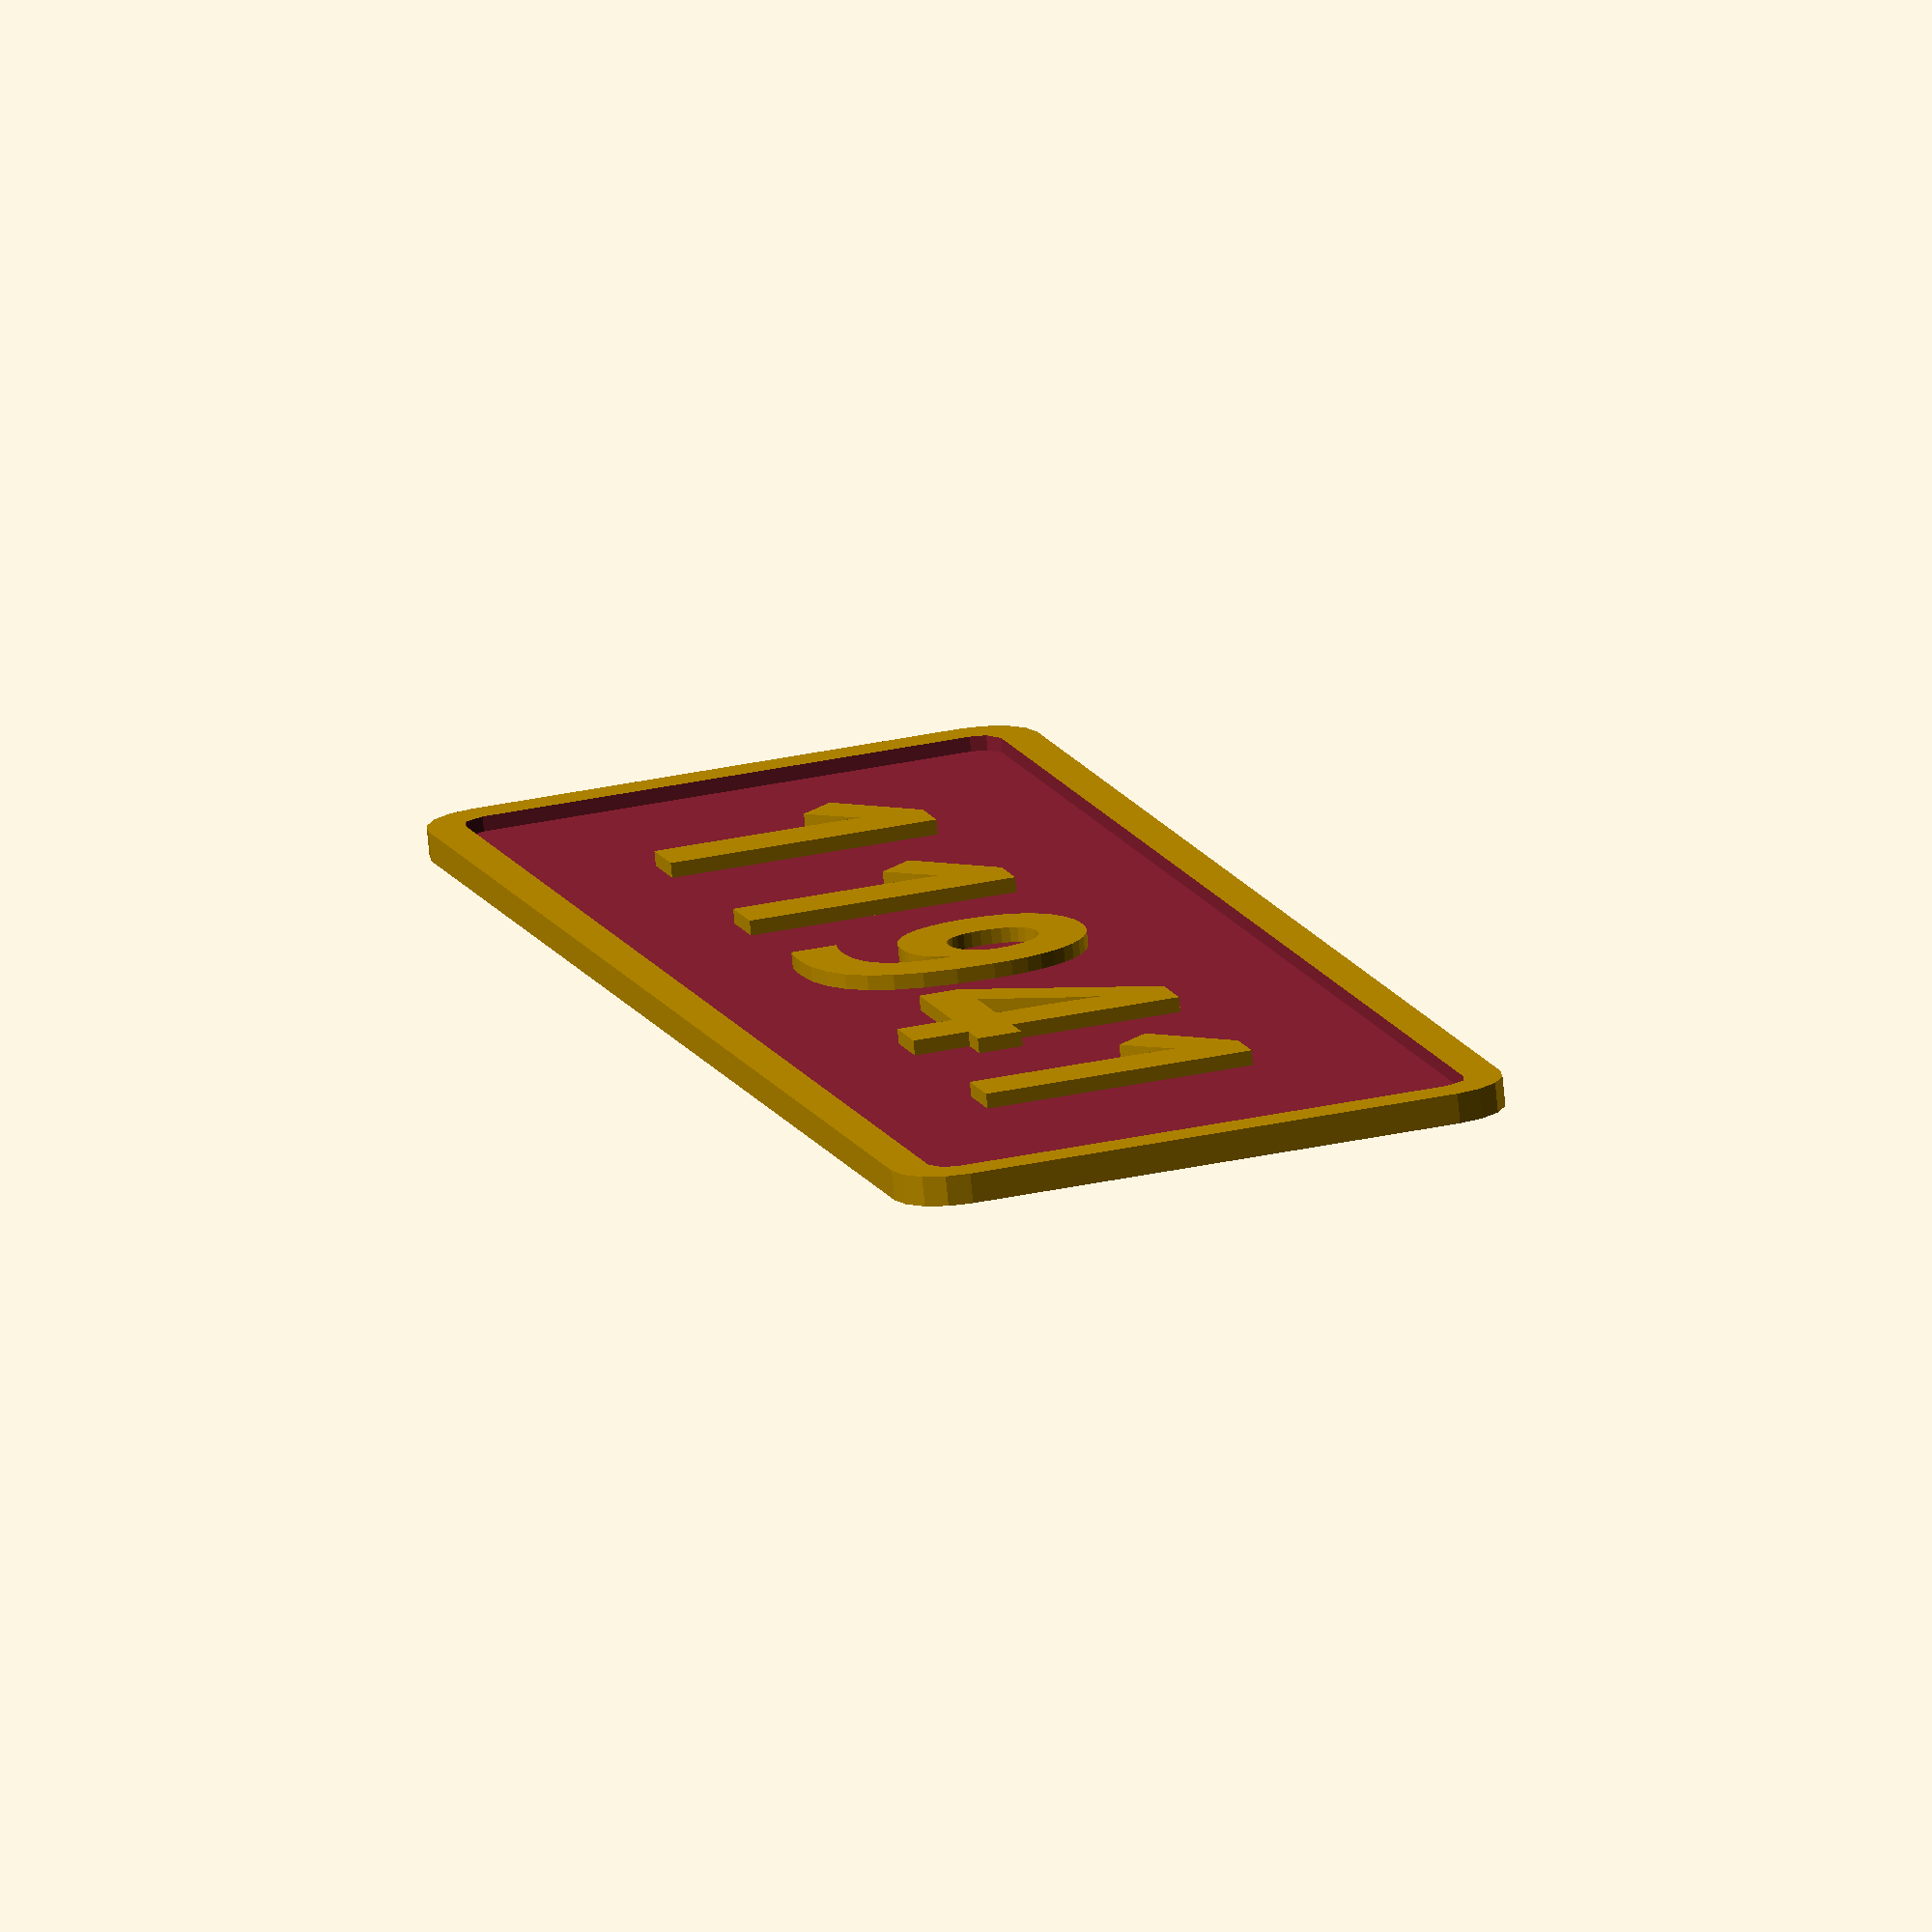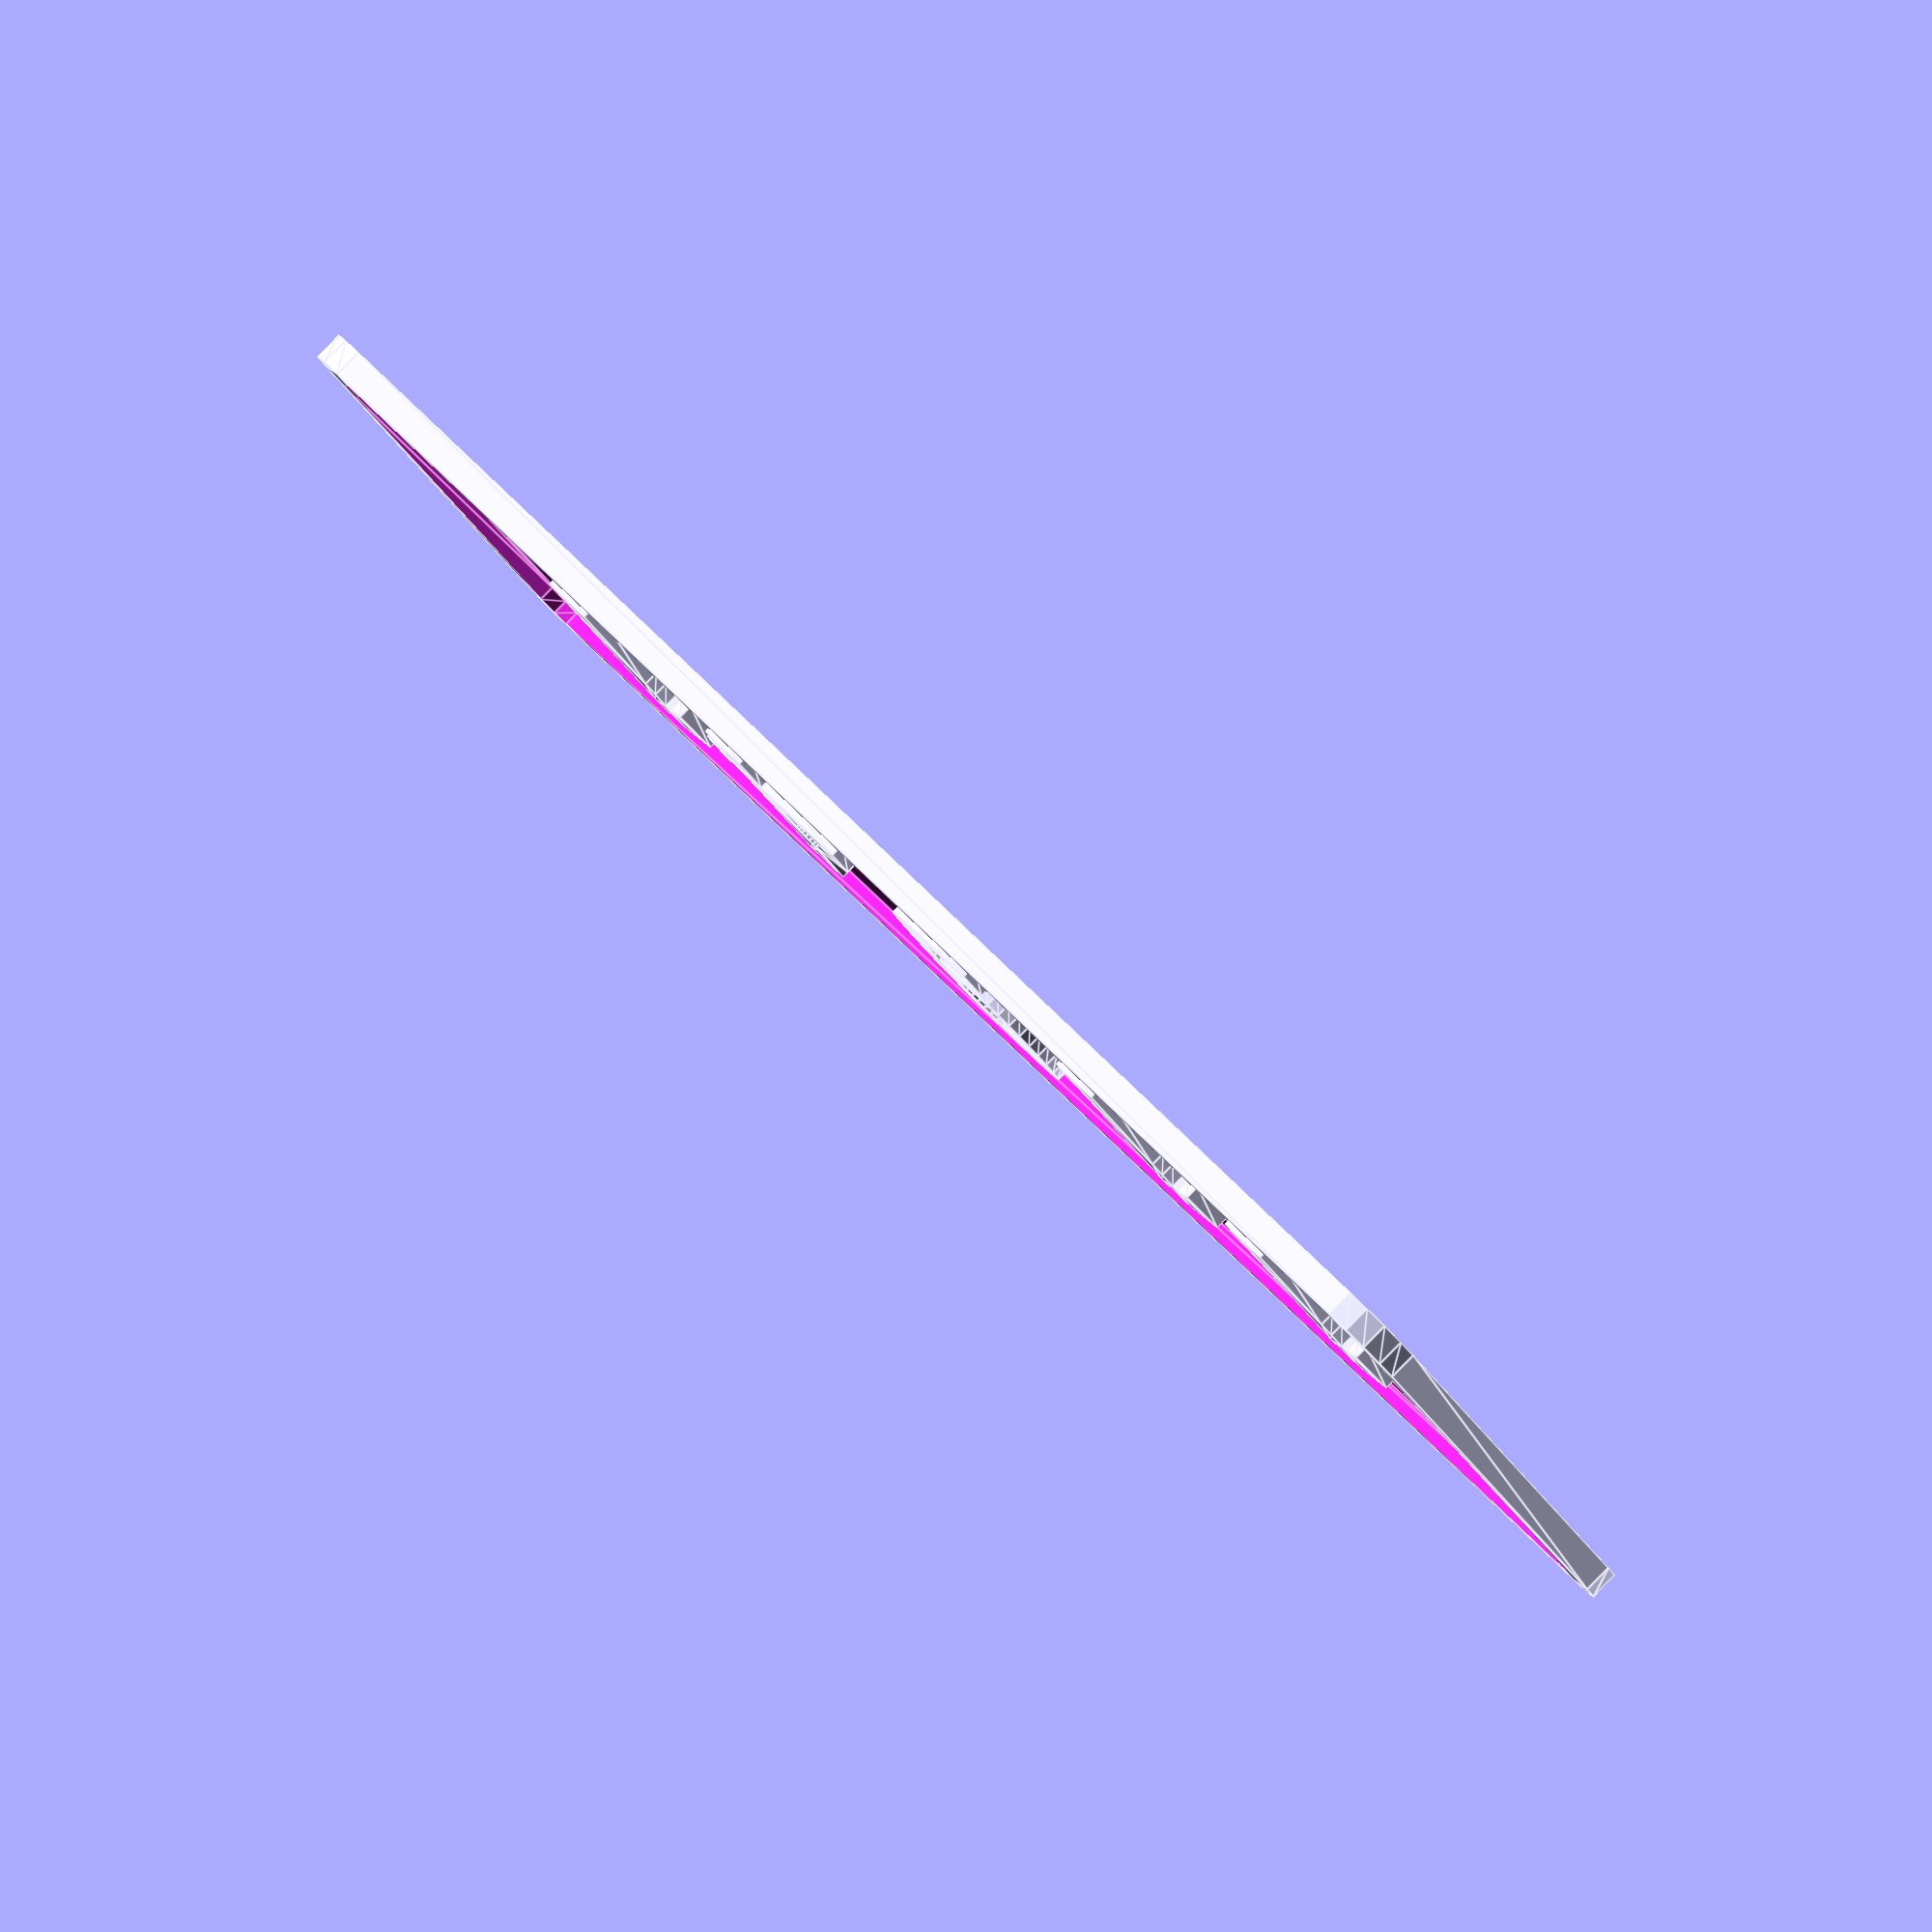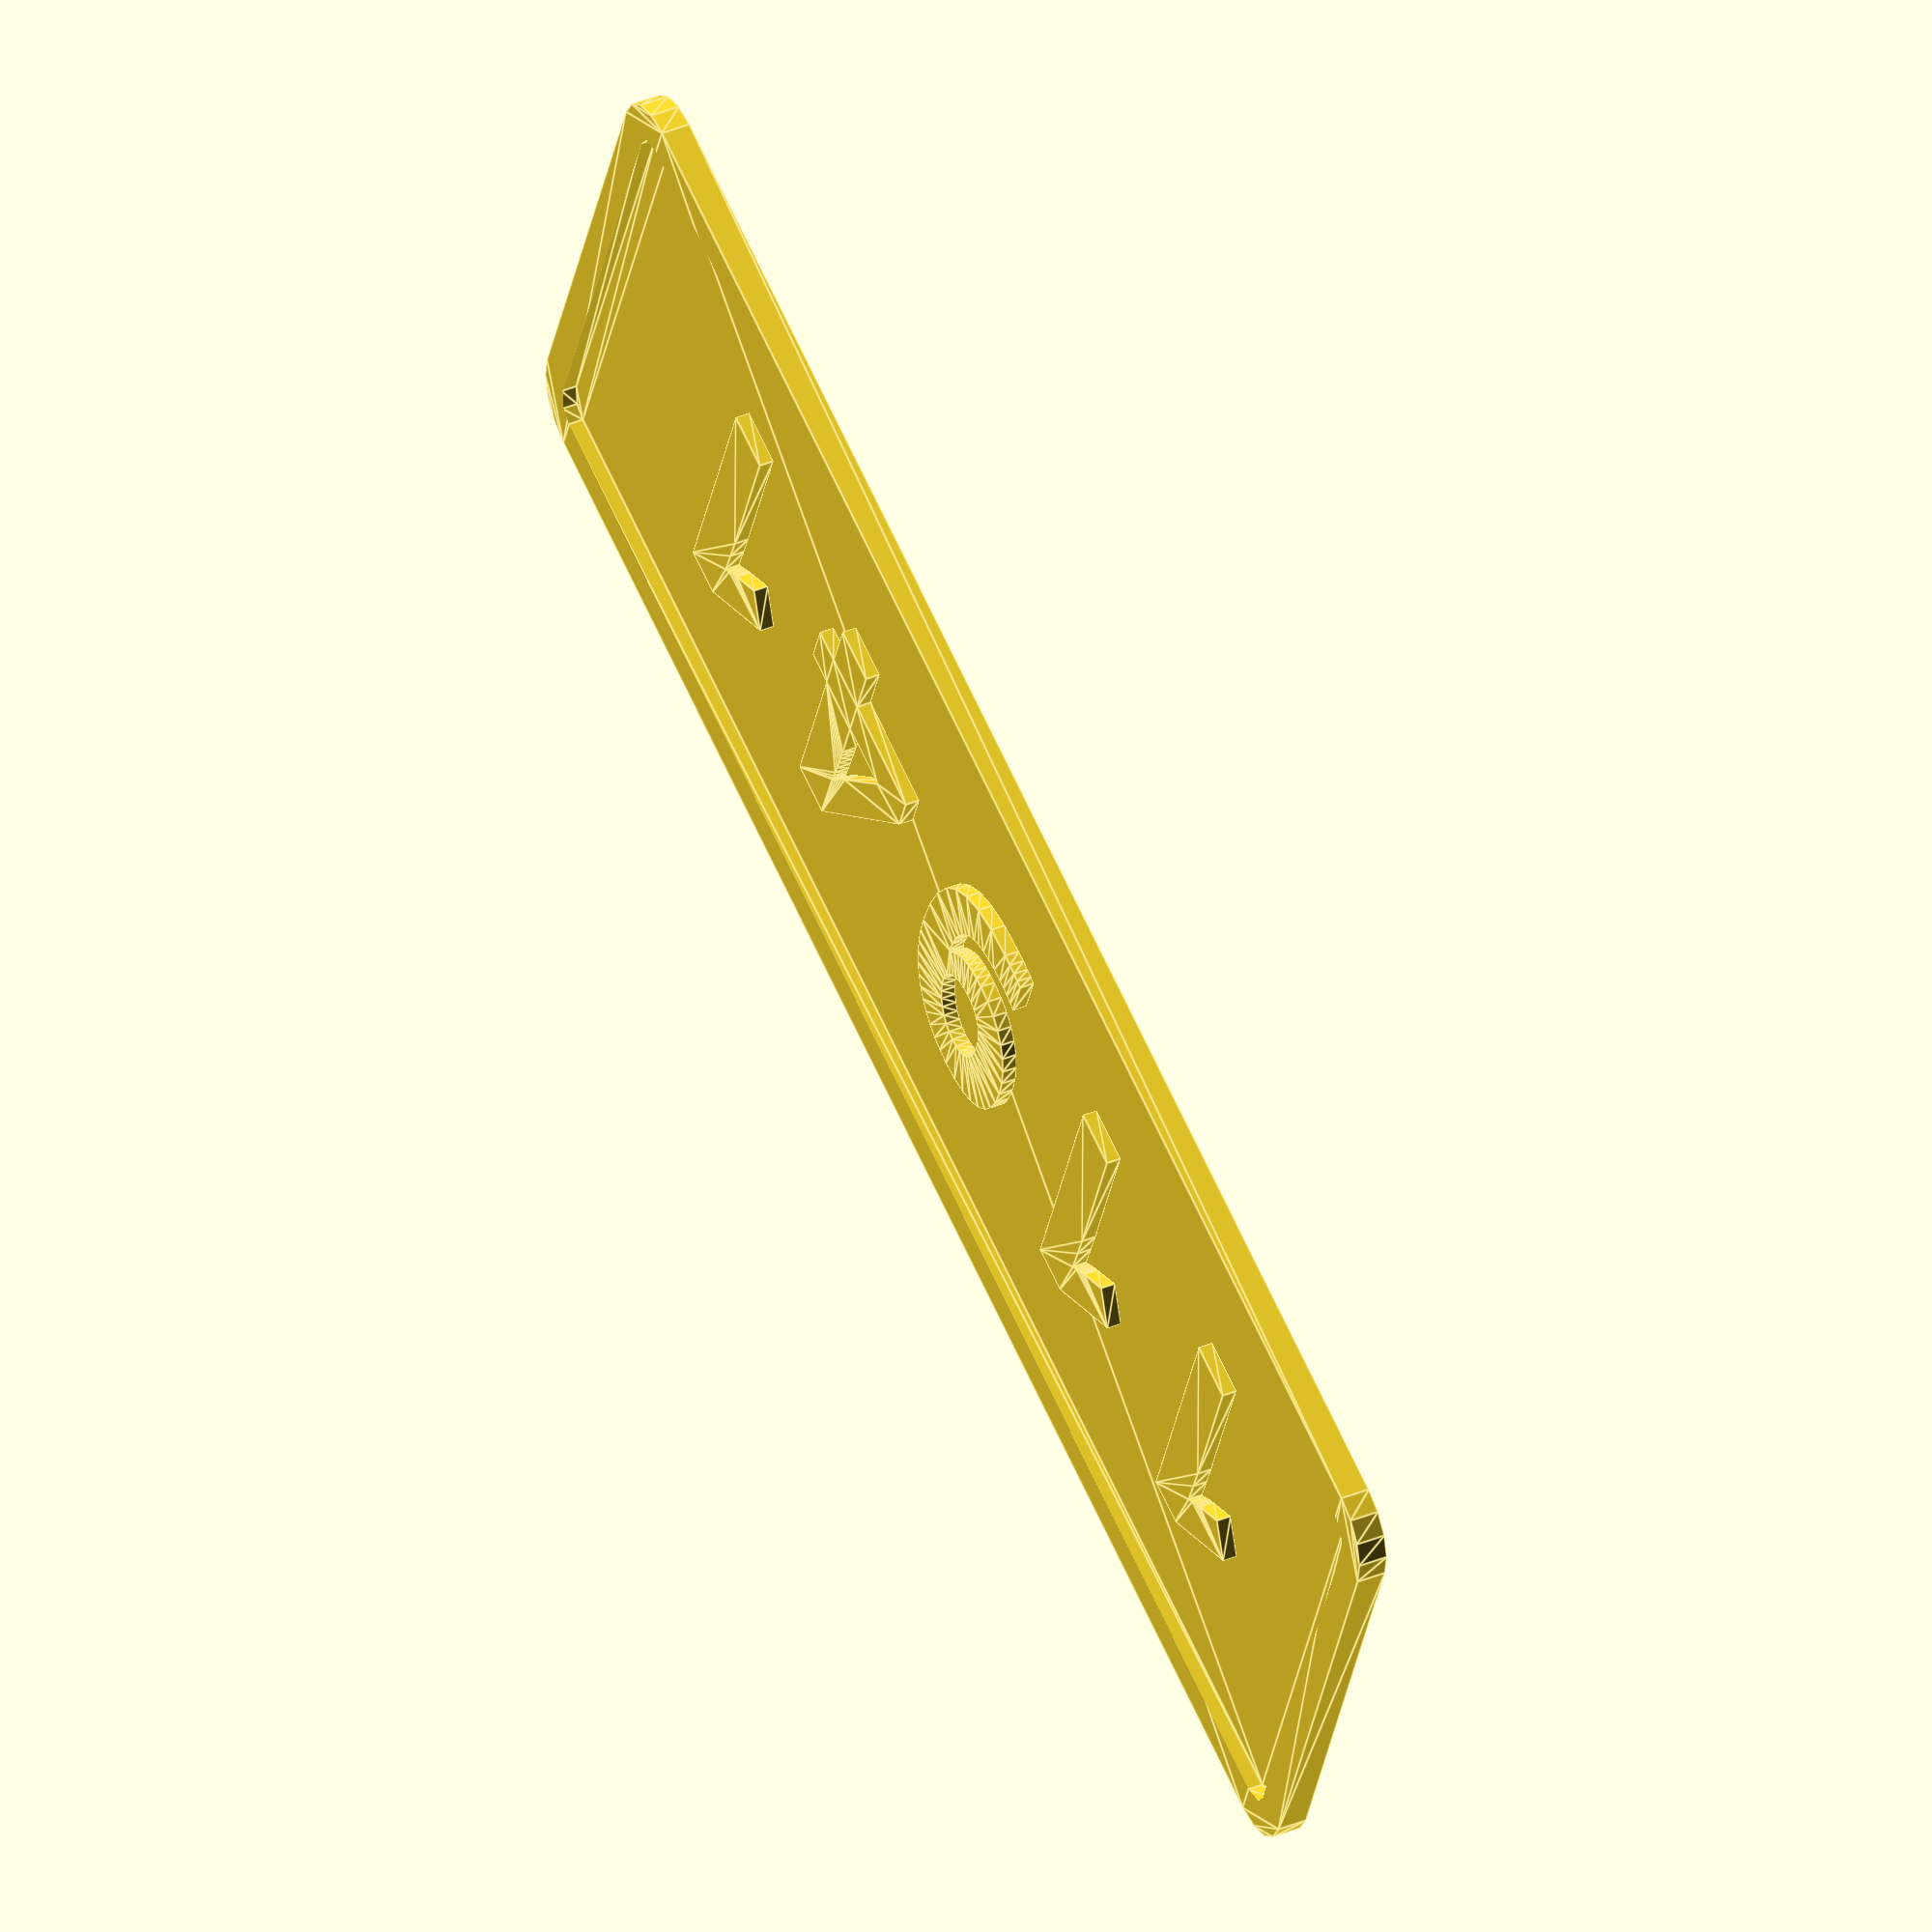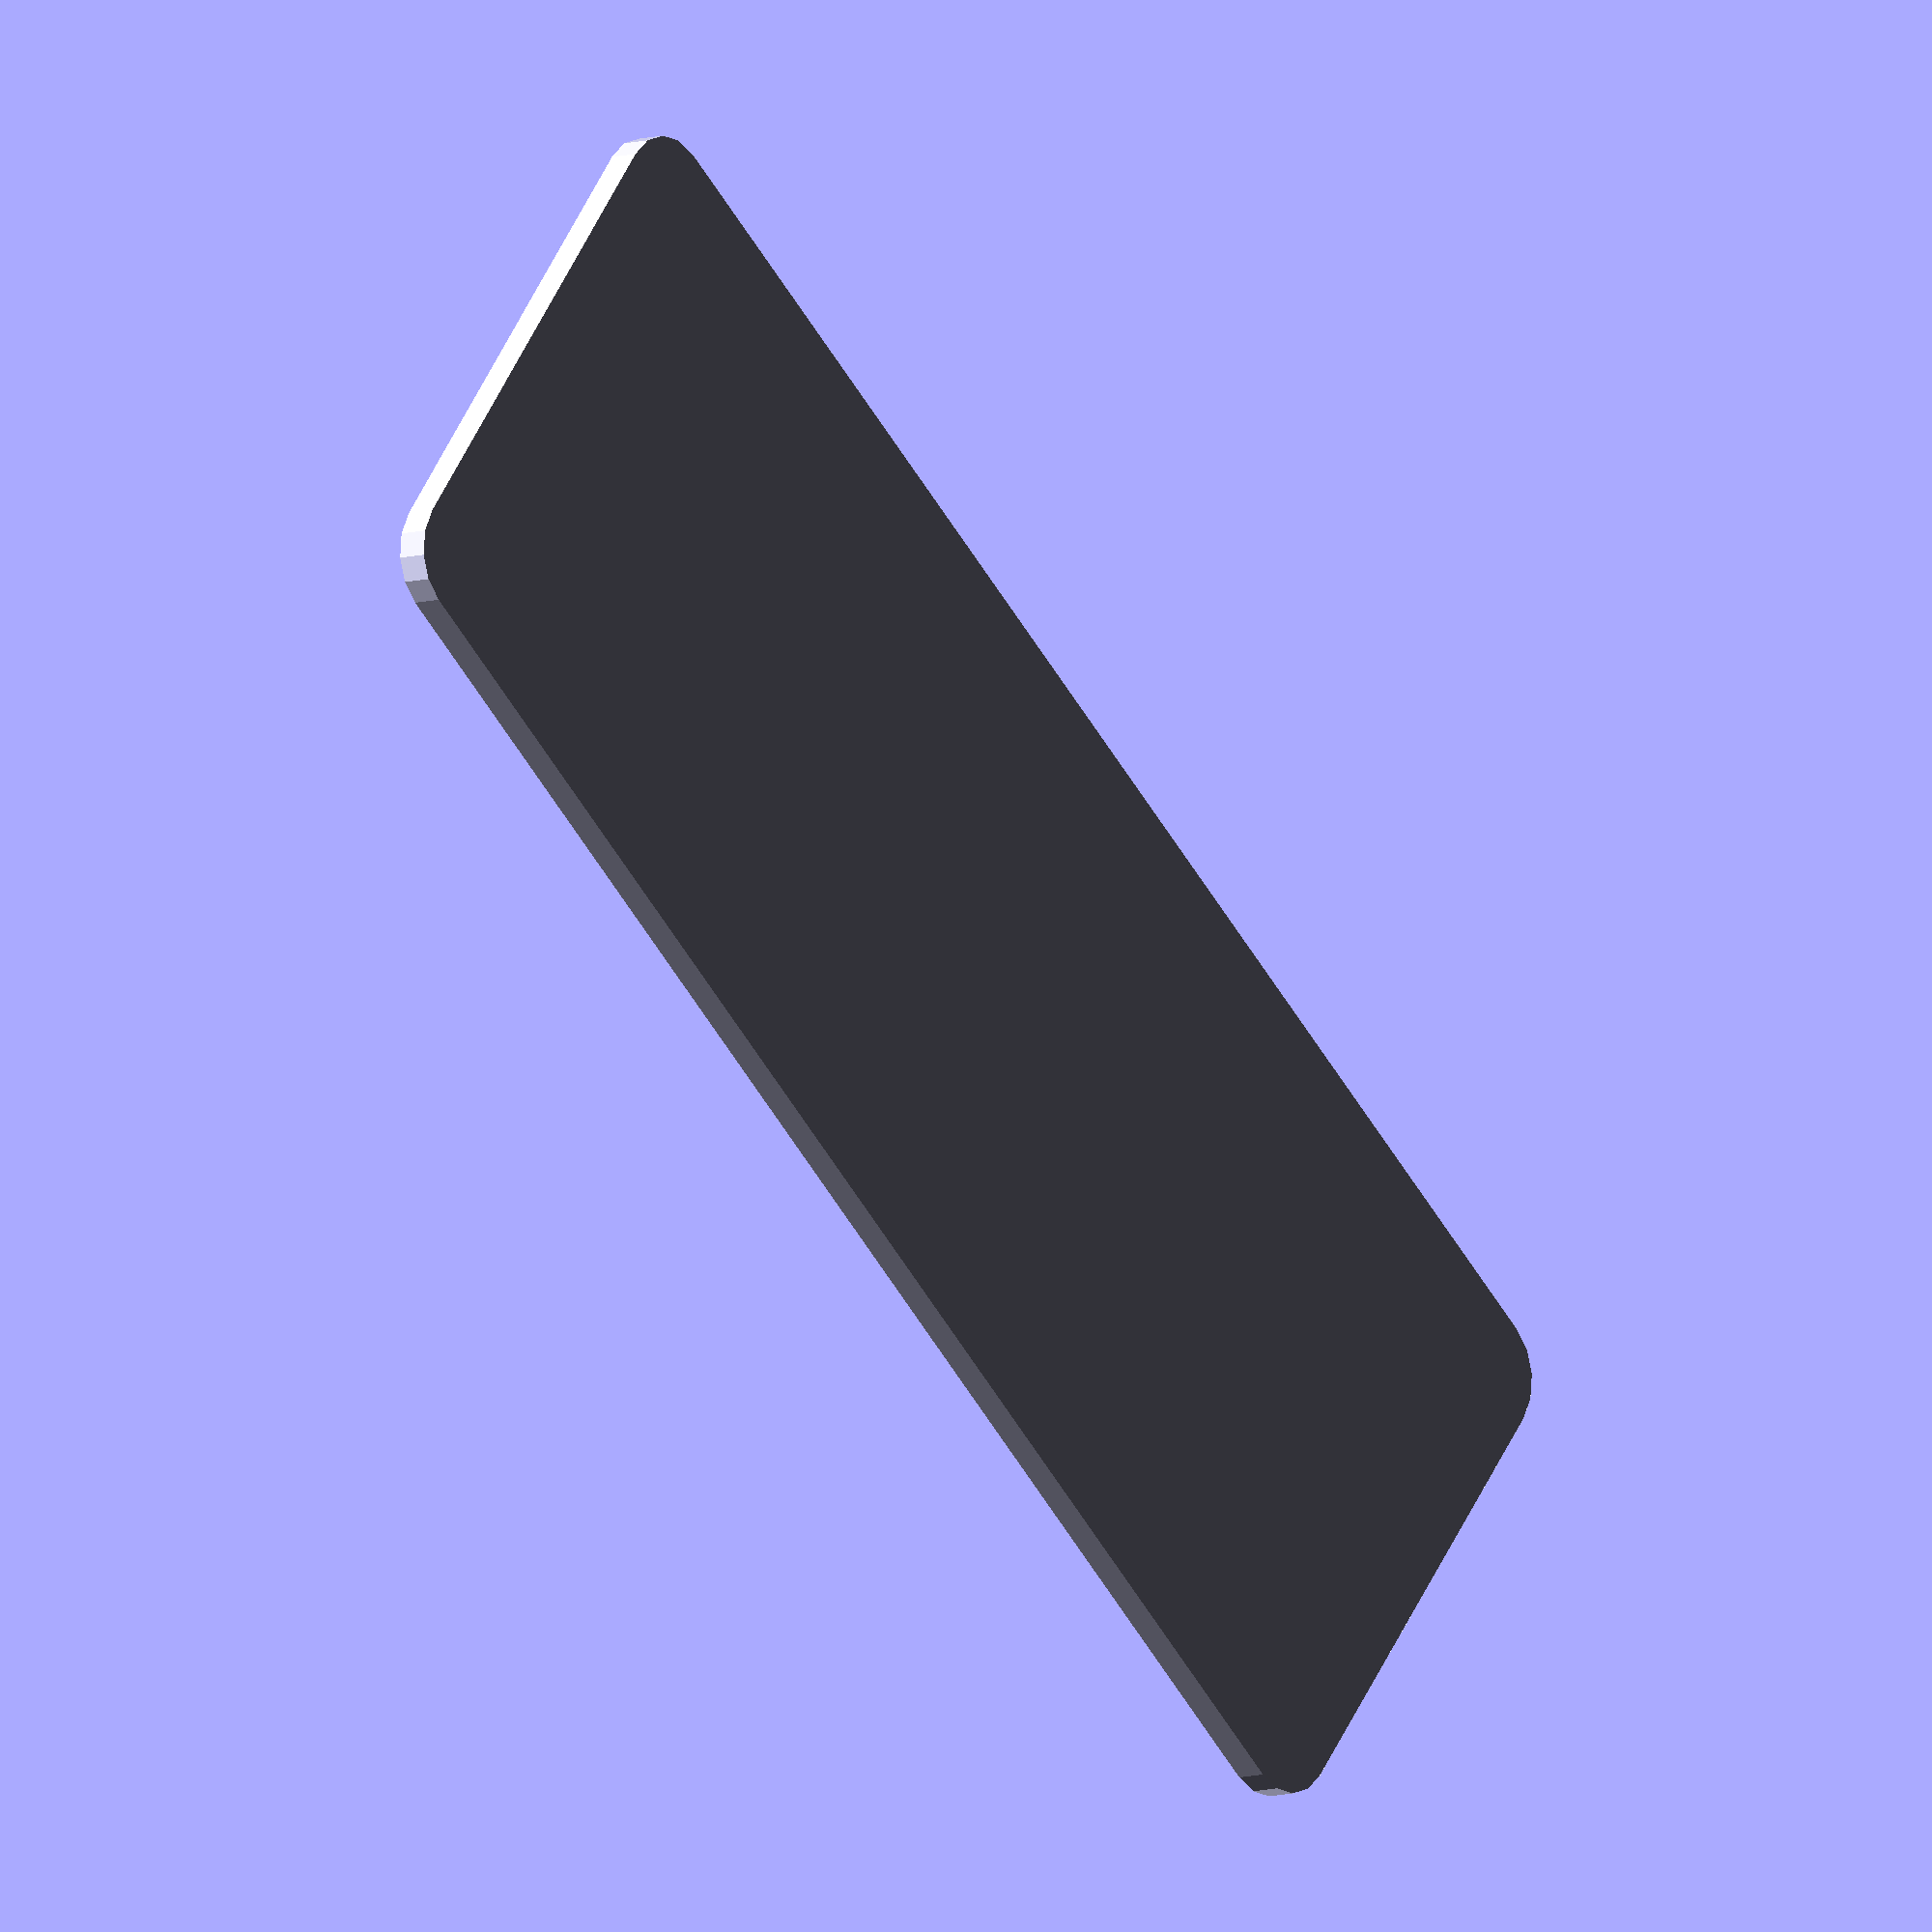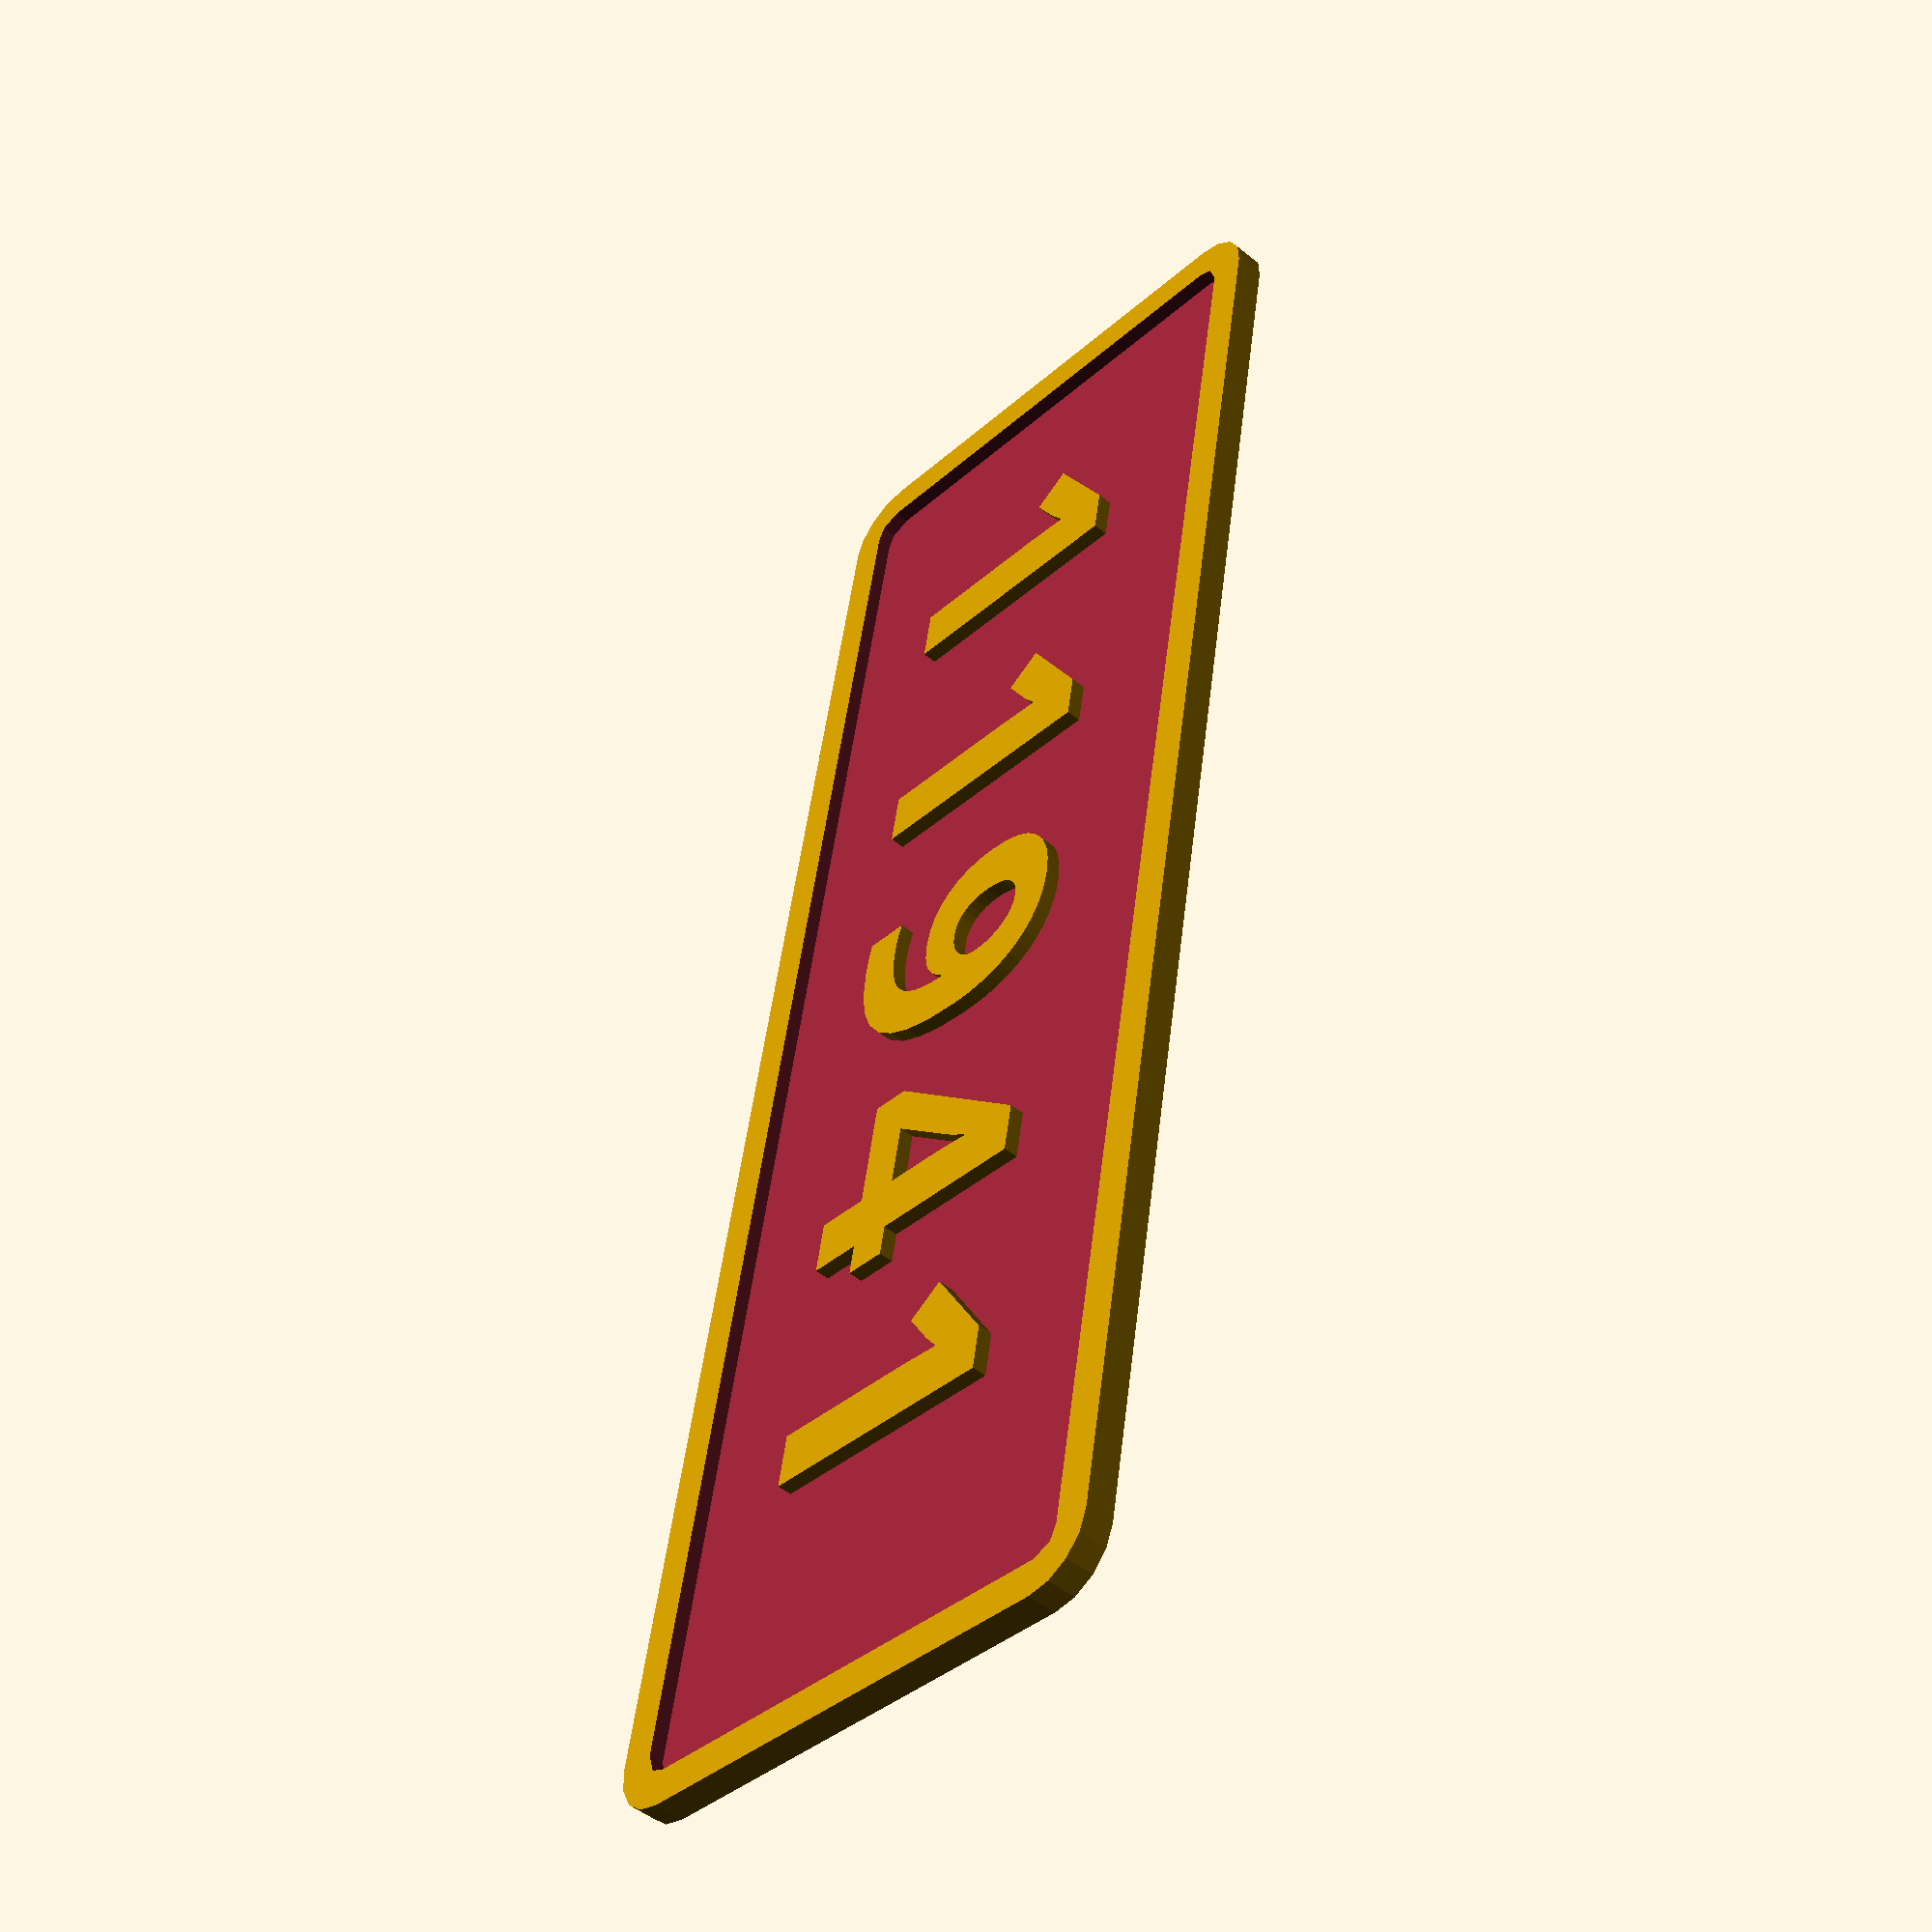
<openscad>
//======================================================================
// Logo.scad
//
// AeroAmp logo for the calorimeter stand
//
// Tom Flint, 29 Aug 2022
//======================================================================


//----------------------------------------------------------------------
module logo1(){

  difference(){
    translate([0,0,0])
    linear_extrude(height=2.4,scale=1)
    offset(r=5)
    square([150-10,40-10],center=true);

    translate([0,0,1.2])
    linear_extrude(height=1.3,scale=1)
    offset(r=2)
    square([150-10,40-10],center=true);
  }
  
  translate([0,-1,1.2])
  linear_extrude(height=1.2,scale=1)
  text("AeroAmp", font = "Open Sans:style=Bold", size=16,halign="center",valign="center",spacing=1.1);

}

//----------------------------------------------------------------------
module logo2(){

x0=130;
y0=40;

  difference(){
    translate([0,0,0])
    linear_extrude(height=2.4,scale=1)
    offset(r=5)
    square([x0,y0],center=true);

    translate([0,0,1.2])
    linear_extrude(height=1.3,scale=1)
    offset(r=2)
    square([x0,y0],center=true);
  }
  
  translate([0,-1,1.2])
  linear_extrude(height=1.2,scale=1)
  text("11941", font = "Open Sans:style=Bold", size=22,halign="center",valign="center",spacing=1.3);

}

//======================================================================

//logo1();
logo2();

//======================================================================

</openscad>
<views>
elev=256.1 azim=253.7 roll=174.5 proj=o view=wireframe
elev=92.6 azim=327.4 roll=135.3 proj=o view=edges
elev=138.2 azim=20.7 roll=116.0 proj=o view=edges
elev=8.7 azim=321.3 roll=129.6 proj=o view=wireframe
elev=229.9 azim=280.0 roll=131.7 proj=p view=wireframe
</views>
